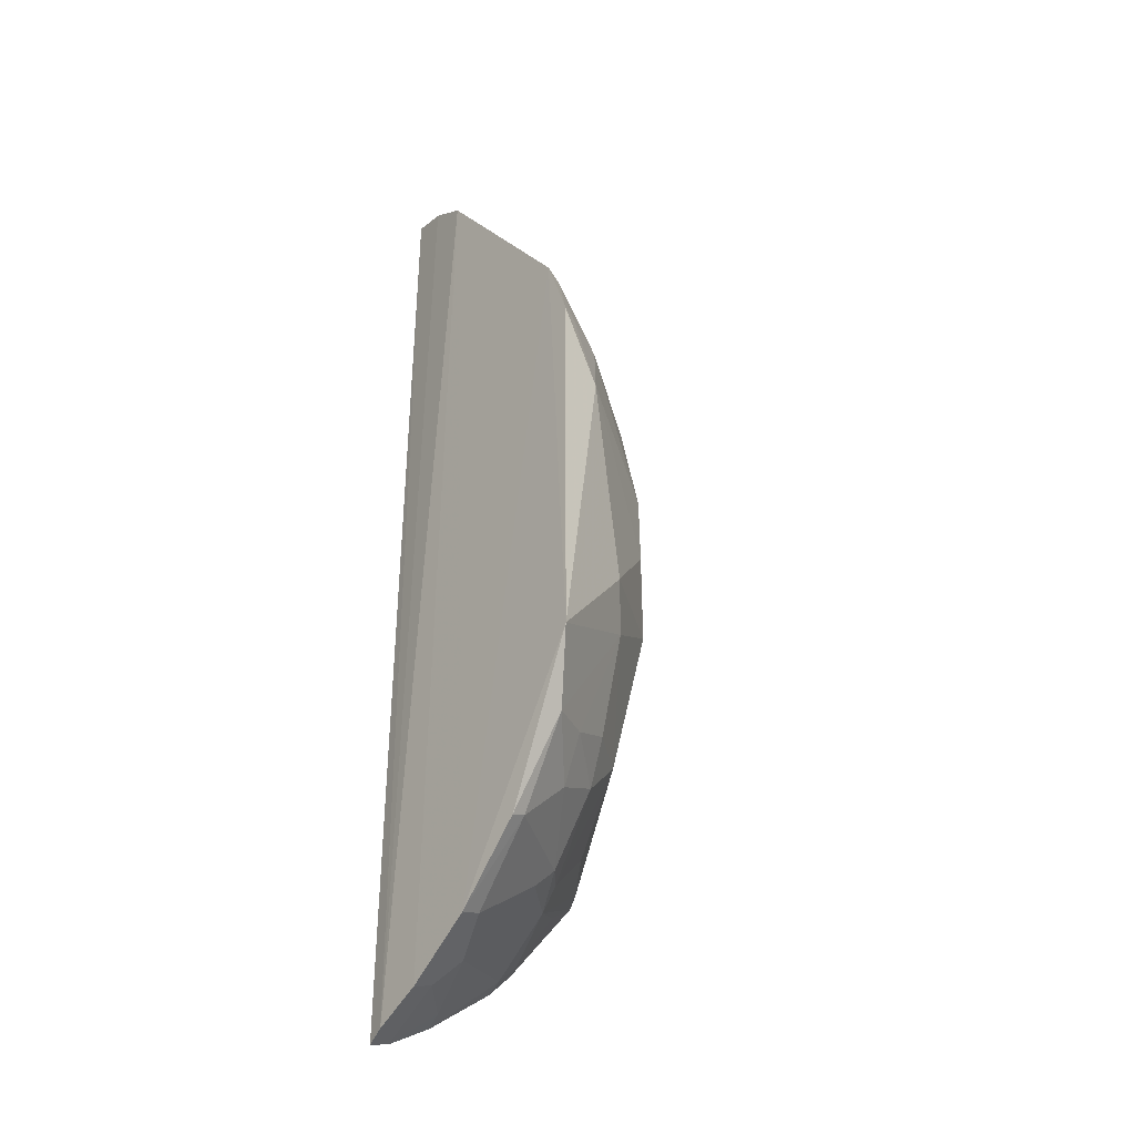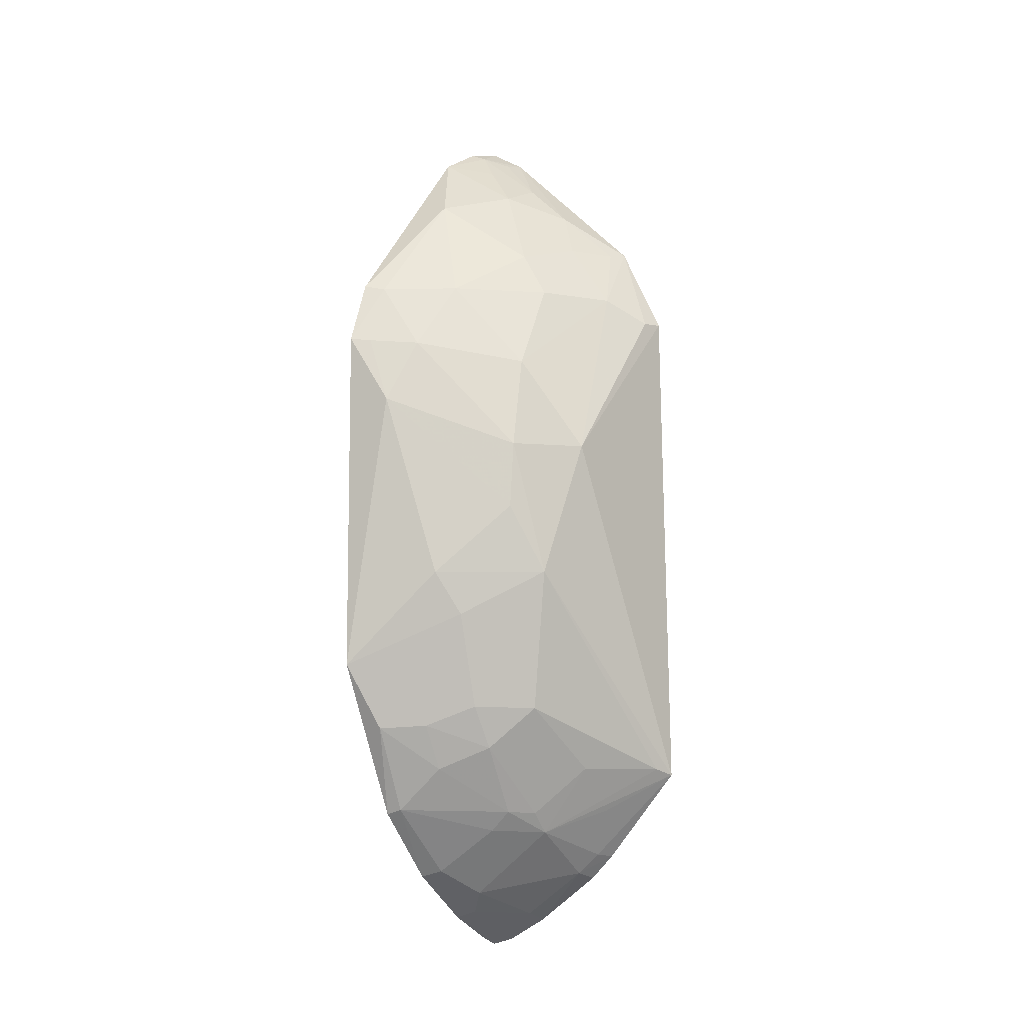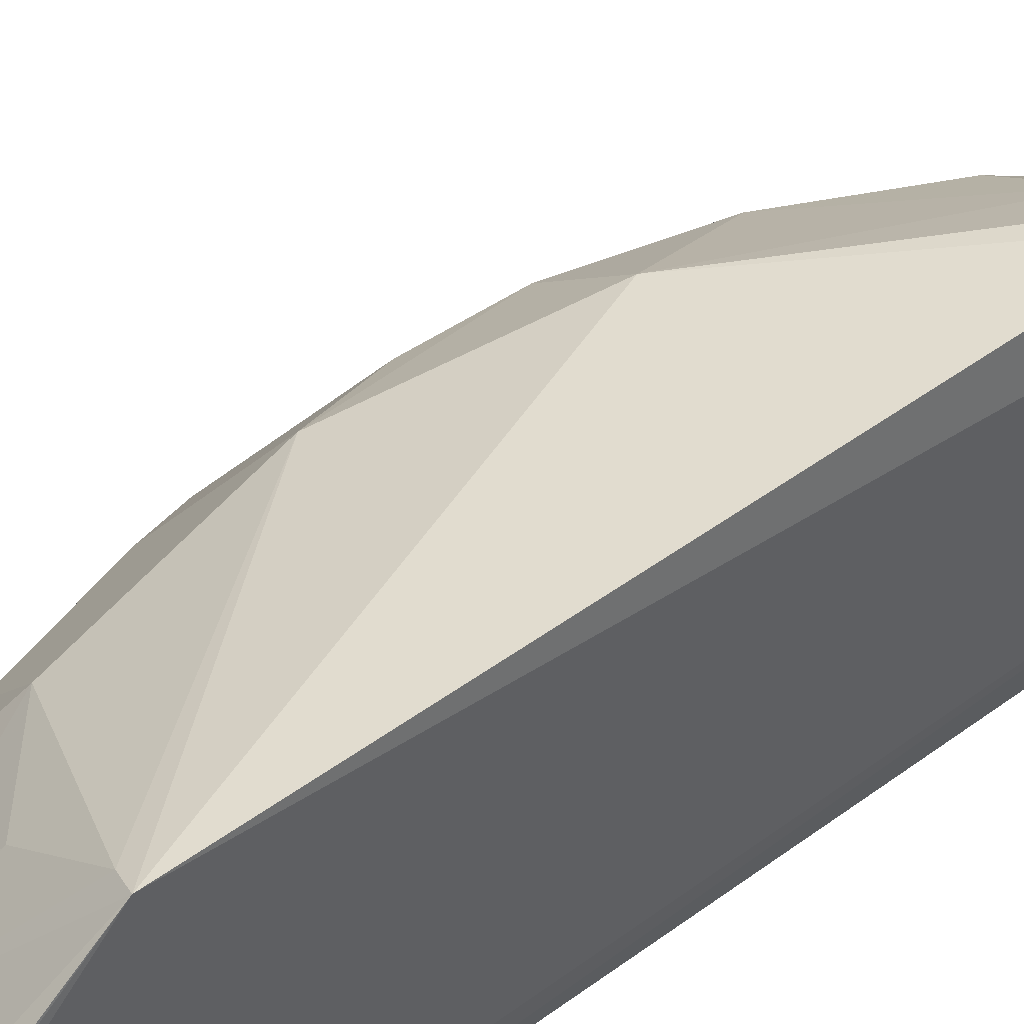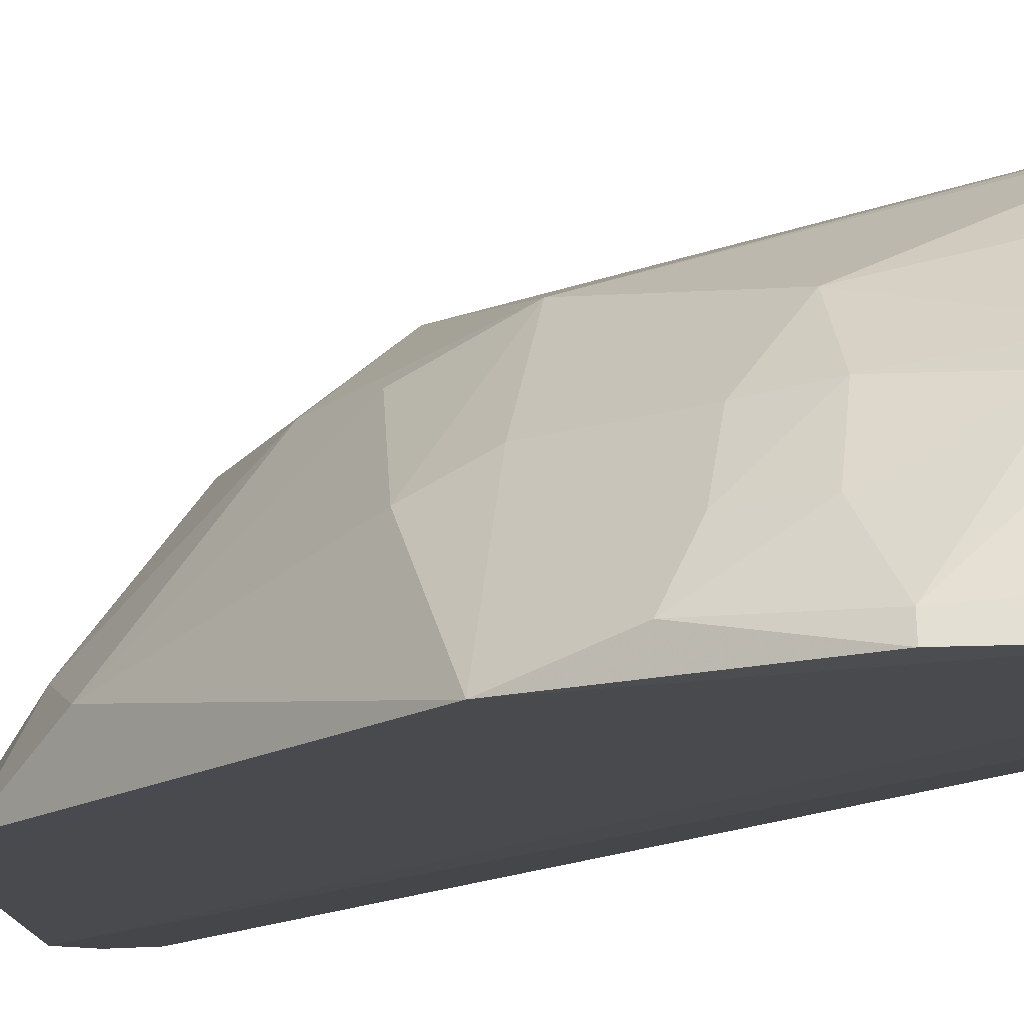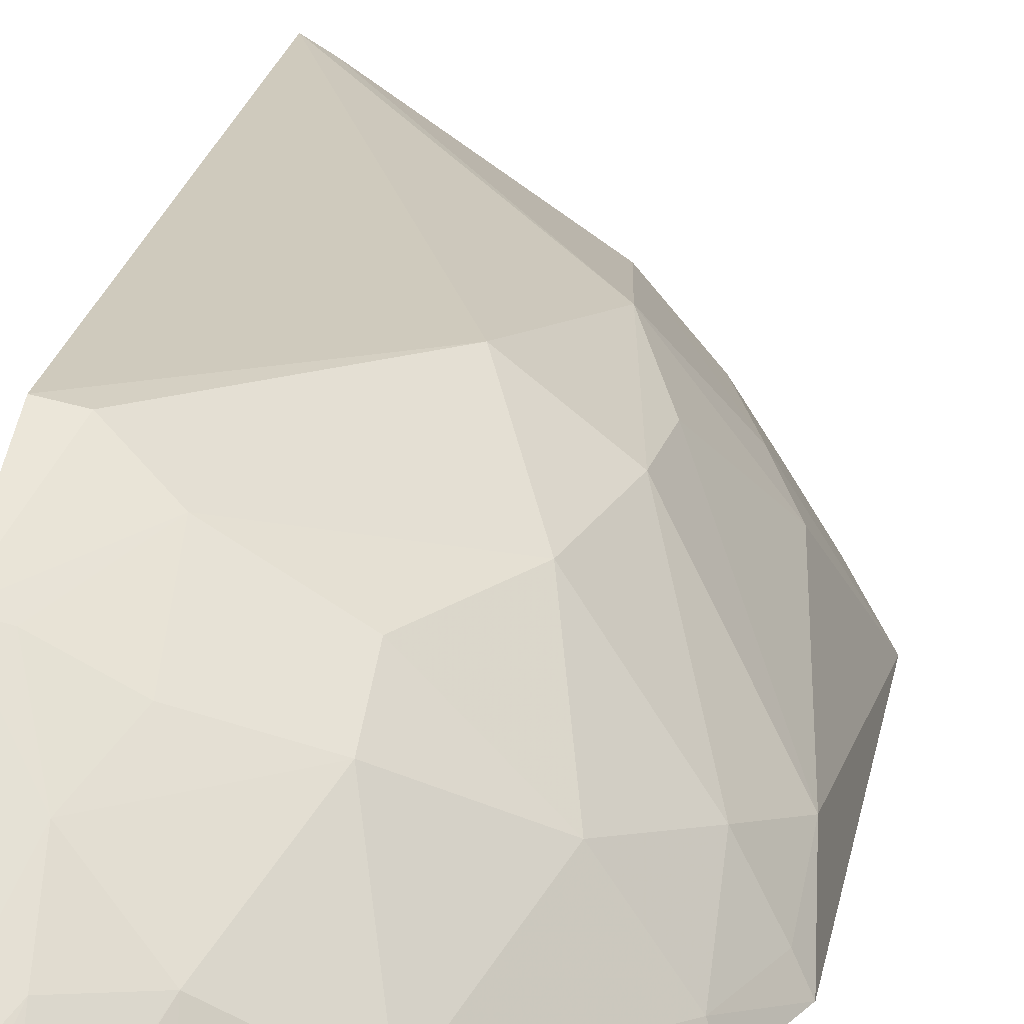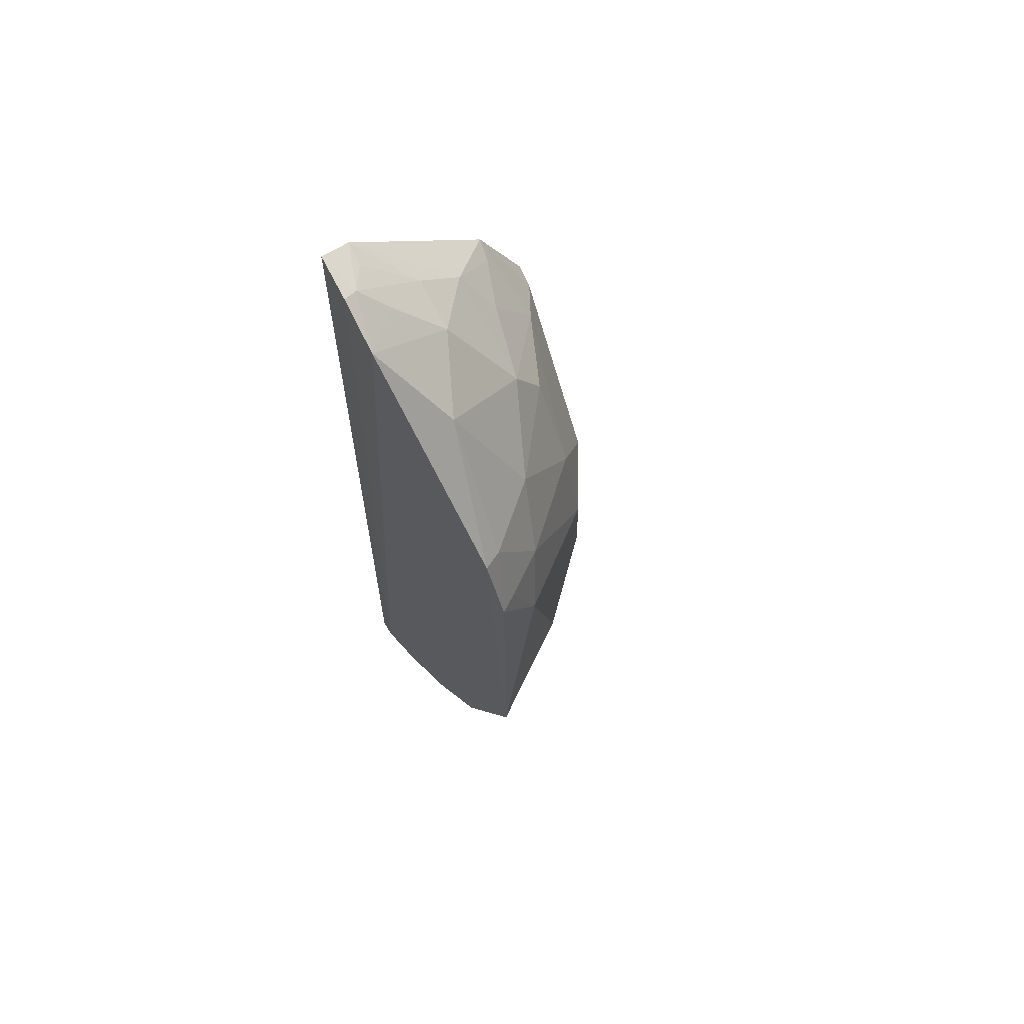
<metadata>
{"format":"obj","ext":"obj","renderer":"f3d","projection":"perspective","resolution":1024,"background":"white","views":[{"elev":-32.4,"azim":-129.3,"up":"+Y"},{"elev":-9.6,"azim":-57.3,"up":"+Y"},{"elev":46.3,"azim":49.9,"up":"+Z"},{"elev":-12.8,"azim":-35.1,"up":"+Z"},{"elev":19.2,"azim":-171.0,"up":"+Z"},{"elev":66.8,"azim":-127.6,"up":"+Y"}]}
</metadata>
<code>
v -0.1386 -0.3058 0.003884
v -0.1365 -0.3018 0.0176
v -0.312 -0.1167 0.001071
v -0.1431 0.2878 0.006464
v -0.1384 0.276 0.02666
v -0.1964 0.2636 -0.0002731
v -0.2661 -0.2138 0.002008
v -0.1363 -0.1872 0.1483
v -0.1508 -0.3002 0.001844
v -0.1661 0.2765 0.01207
v -0.1374 0.1899 0.1163
v -0.1932 -0.226 0.08091
v -0.1685 0.2803 0.002913
v -0.1817 -0.2852 0.001412
v -0.291 0.1008 0.04083
v -0.1934 0.2296 0.0513
v -0.1374 -0.2577 0.08595
v -0.2355 -0.1446 0.09917
v -0.2214 -0.2523 0.01473
v -0.2245 -0.2559 0.001279
v -0.3118 0.1047 0.0004052
v -0.1776 0.2584 0.02649
v -0.2202 0.1443 0.09841
v -0.164 0.2164 0.08182
v -0.1367 -0.2874 0.04413
v -0.1488 -0.2413 0.09665
v -0.1908 -0.1834 0.1117
v -0.2764 -0.1562 0.04021
v -0.2648 -0.01271 0.09871
v -0.2197 -0.2122 0.06825
v -0.2644 -0.2111 0.01131
v -0.2961 0.1454 2.043e-05
v -0.1541 0.1306 0.1418
v -0.165 0.2426 0.05392
v -0.179 0.1859 0.09675
v -0.1797 -0.2809 0.01485
v -0.1374 -0.2426 0.1012
v -0.1633 -0.2114 0.1118
v -0.1508 -0.2542 0.08257
v -0.1477 -0.1835 0.143
v -0.2788 -0.08417 0.06917
v -0.3075 0.06046 0.02772
v -0.2492 0.08897 0.09793
v -0.2187 -0.2247 0.0549
v -0.248 -0.1706 0.07158
v -0.2054 -0.2132 0.08056
v -0.2922 -0.158 0.01426
v -0.2355 0.2151 0.02387
v -0.2912 0.1425 0.01258
v -0.1399 0.1322 0.1452
v -0.2244 0.03079 0.1301
v -0.1523 0.2727 0.02406
v -0.1504 0.1867 0.112
v -0.2193 0.1734 0.08125
v -0.1494 -0.2827 0.04101
v -0.192 -0.2675 0.0265
v -0.2477 -0.05585 0.1145
v -0.292 -0.05692 0.05767
v -0.3059 0.1031 0.01252
v -0.2641 0.1436 0.05337
v -0.2625 0.02973 0.09983
v -0.1779 0.1447 0.1243
v -0.2618 -0.1843 0.04091
v -0.2617 -0.1439 0.06908
f 5 2 1
f 5 1 4
f 9 4 1
f 10 5 4
f 11 8 2
f 11 2 5
f 13 9 6
f 13 4 9
f 13 10 4
f 13 6 10
f 14 9 1
f 14 1 2
f 14 6 9
f 20 7 3
f 20 6 14
f 22 16 10
f 22 10 6
f 22 6 16
f 24 11 5
f 25 2 8
f 25 8 17
f 31 20 19
f 31 7 20
f 32 20 3
f 32 3 21
f 32 6 20
f 34 24 5
f 34 10 16
f 34 16 24
f 36 14 2
f 37 17 8
f 37 8 26
f 38 26 8
f 38 8 12
f 38 12 26
f 39 26 12
f 39 37 26
f 39 17 37
f 39 25 17
f 40 27 12
f 40 12 8
f 40 18 27
f 42 21 3
f 44 12 30
f 44 31 19
f 44 30 31
f 46 30 12
f 46 12 27
f 46 45 30
f 46 27 18
f 46 18 45
f 47 3 7
f 47 7 31
f 47 41 3
f 47 28 41
f 48 16 6
f 48 6 32
f 49 32 21
f 49 48 32
f 50 8 11
f 50 11 33
f 51 50 33
f 51 8 50
f 52 34 5
f 52 5 10
f 52 10 34
f 53 11 24
f 53 24 35
f 54 35 24
f 54 24 16
f 54 16 48
f 55 36 2
f 55 2 25
f 55 25 39
f 56 39 12
f 56 55 39
f 56 36 55
f 56 19 20
f 56 20 14
f 56 14 36
f 56 44 19
f 56 12 44
f 57 41 18
f 57 18 40
f 57 40 8
f 57 8 51
f 58 29 42
f 58 57 29
f 58 41 57
f 58 42 3
f 58 3 41
f 59 42 15
f 59 21 42
f 59 49 21
f 59 15 49
f 60 43 23
f 60 15 43
f 60 23 54
f 60 49 15
f 60 54 48
f 60 48 49
f 61 42 29
f 61 51 43
f 61 57 51
f 61 29 57
f 61 43 15
f 61 15 42
f 62 23 43
f 62 33 11
f 62 11 53
f 62 53 35
f 62 54 23
f 62 35 54
f 62 51 33
f 62 43 51
f 63 31 30
f 63 30 45
f 63 45 28
f 63 47 31
f 63 28 47
f 64 41 28
f 64 28 45
f 64 45 18
f 64 18 41

</code>
